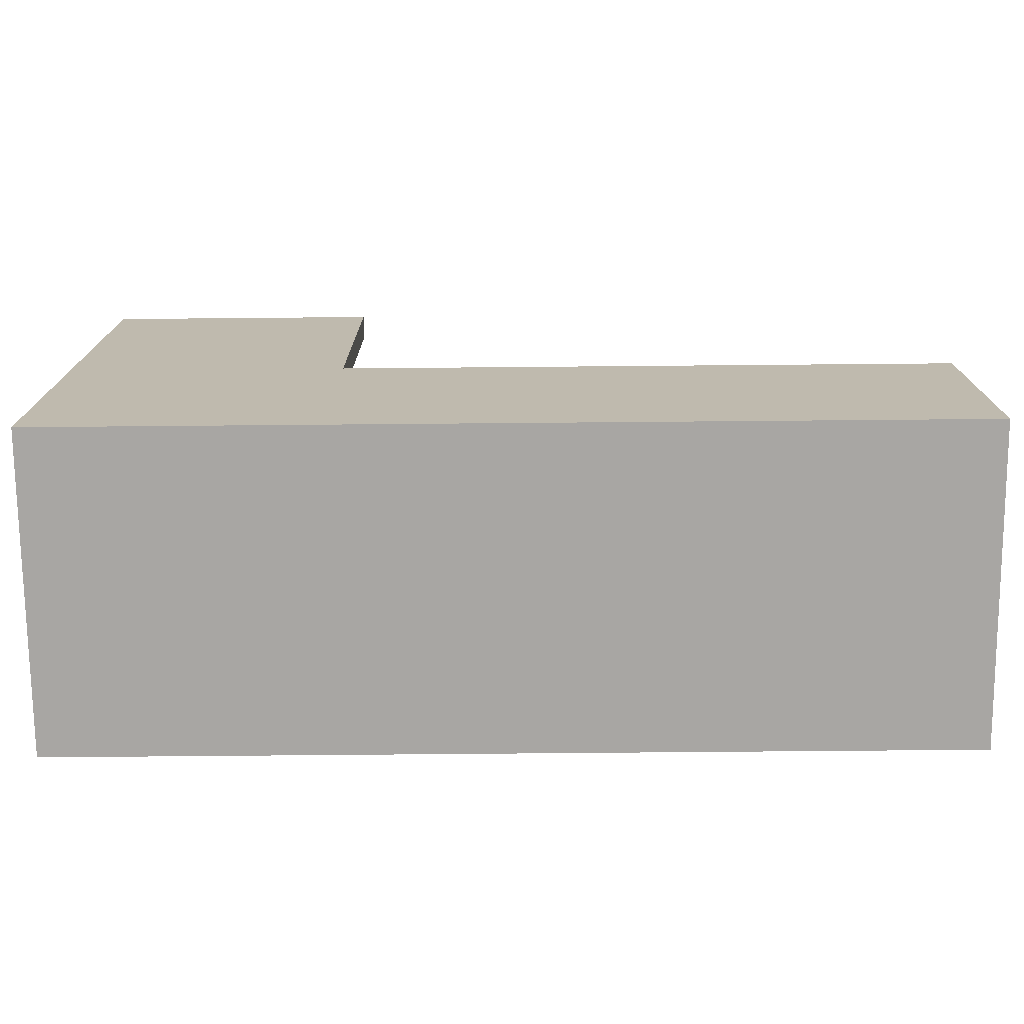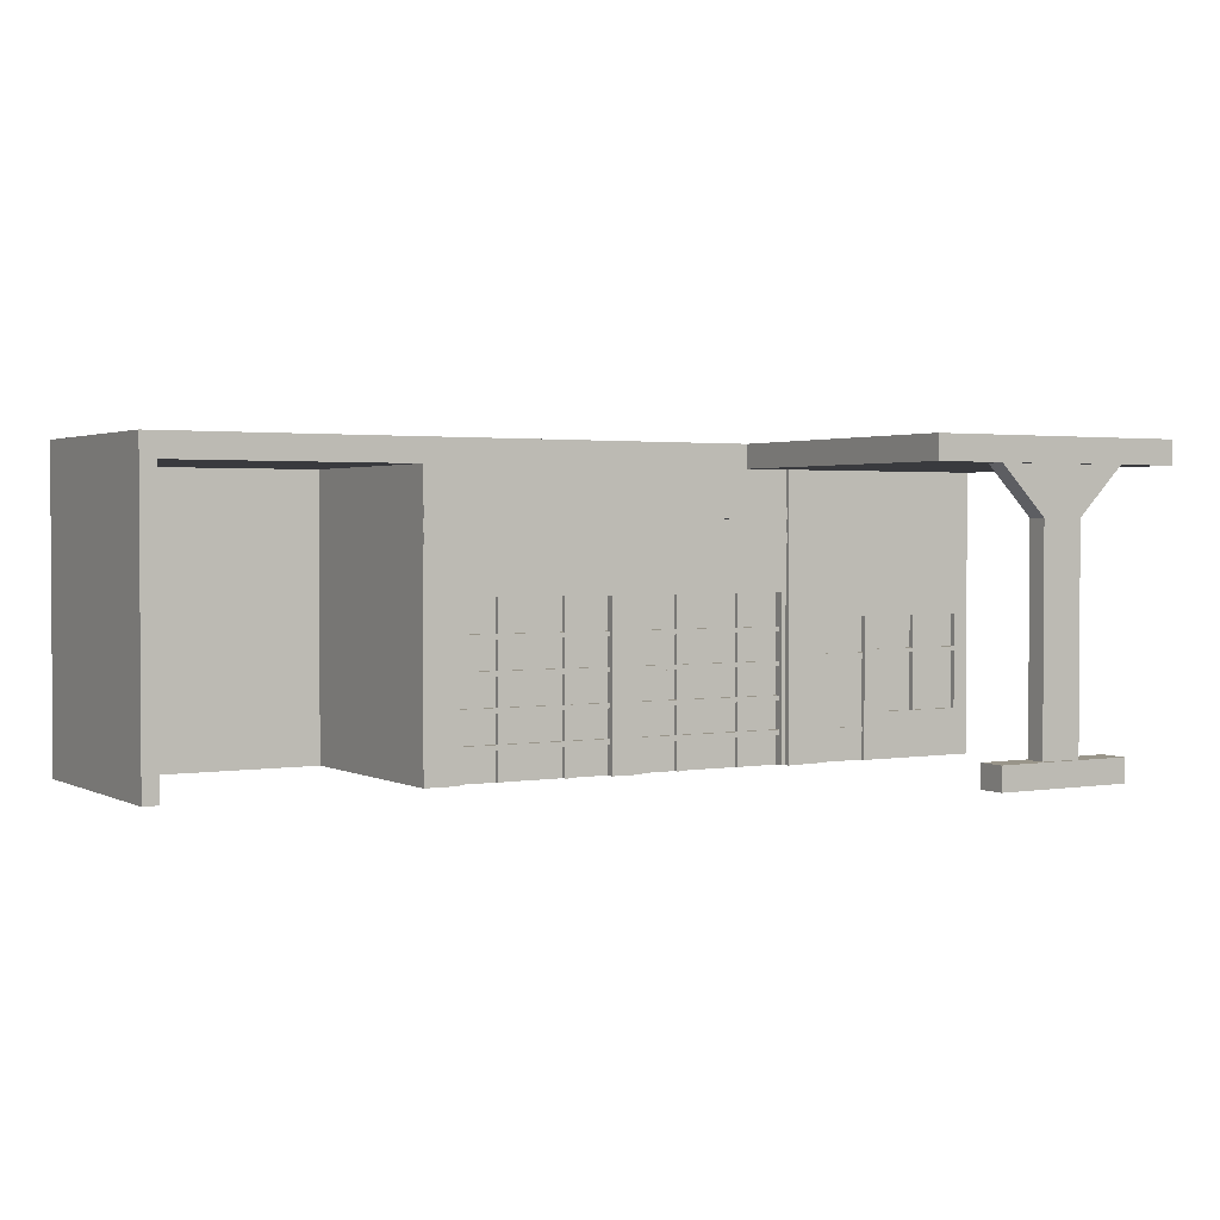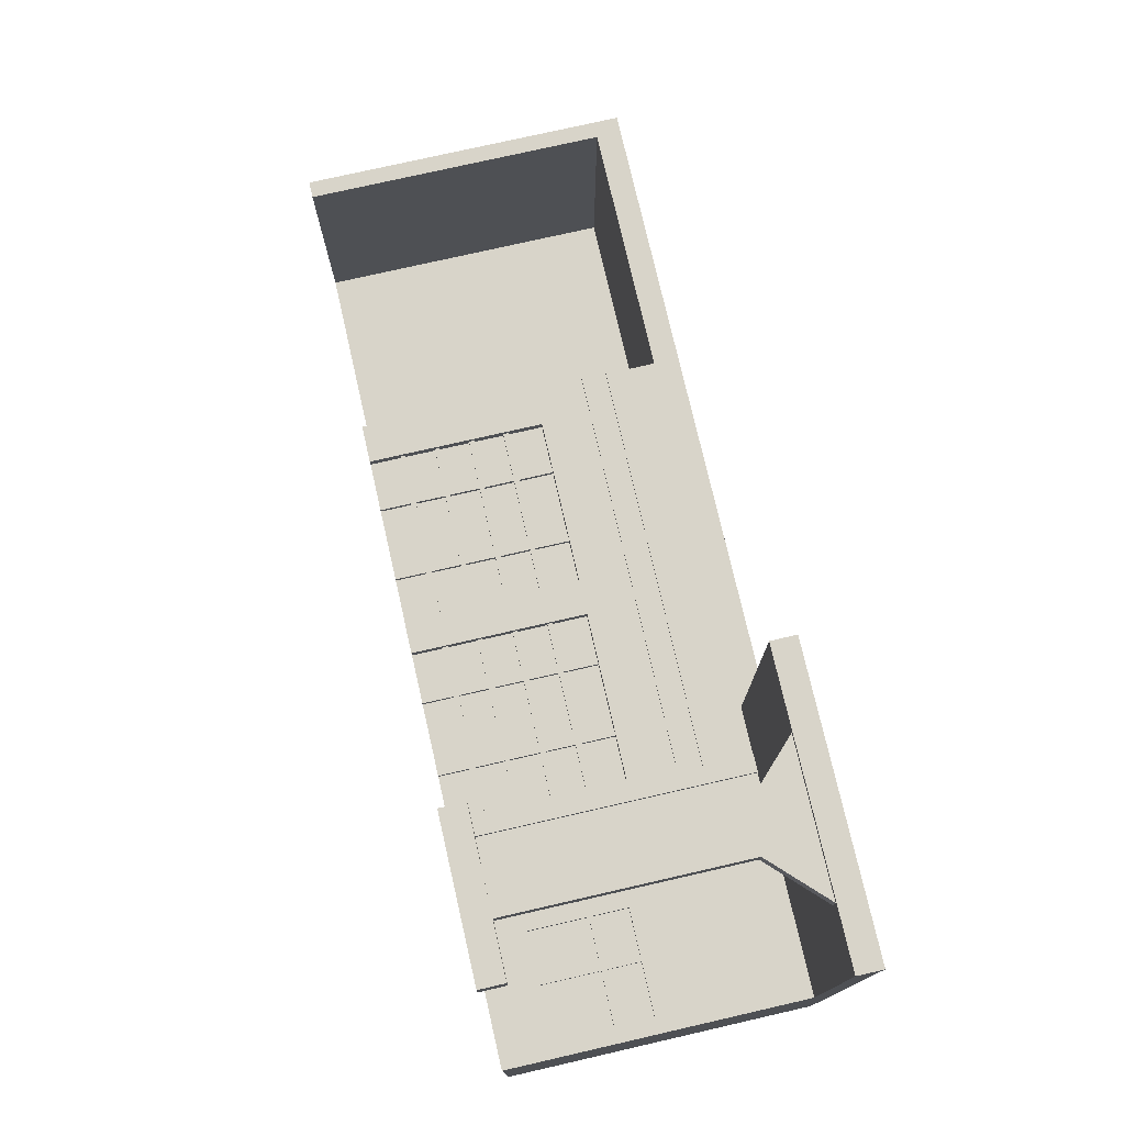
<metadata>
{"format":"obj","ext":"obj","renderer":"f3d","projection":"perspective","resolution":1024,"background":"white","views":[{"elev":-74.3,"azim":-179.5,"up":"+Z"},{"elev":2.0,"azim":-30.8,"up":"+Y"},{"elev":75.7,"azim":77.1,"up":"+Z"}]}
</metadata>
<code>
g MeshBody1
v 20 6.986 12.45
v 10 6.986 12.45
v 10 6.986 12.95
v 20 6.986 12.95
v 10 5.815 12.45
v 20 5.815 12.45
v 20 5.815 12.95
v 10 5.815 12.95
v 10 20.94 12.45
v 10 20.94 12.95
v 10 22.41 12.95
v 10 22.41 12.45
v 10 30 12.45
v 10 30 13.45
v 10 0 13.45
v 10 0 12.45
v 20 20.94 12.45
v 20 22.41 12.45
v 20 22.41 12.95
v 20 20.94 12.95
v 20 30 12.45
v 20 0 12.45
v 20 0 13.45
v 20 30 13.45
v 3.574 0 13.45
v 3.574 0 14.45
v 0 0 14.45
v 0 0 13.45
v -0.98 0 13.45
v -0.98 0 11.45
v -9.694 0 11.45
v -9.694 0 12.45
v -10.99 0 12.45
v -10.99 0 11.45
v -24.2 0 11.45
v -24.2 0 12.45
v -25.49 0 12.45
v -25.49 0 11.45
v -34.21 0 11.45
v -34.21 0 13.45
v -40.94 0 13.45
v -40.94 0 11.45
v -49.65 0 11.45
v -49.65 0 12.45
v -50.95 0 12.45
v -50.95 0 11.45
v -64.15 0 11.45
v -64.15 0 12.45
v -65.45 0 12.45
v -65.45 0 11.45
v -74.16 0 11.45
v -74.16 0 13.45
v -81.61 0 13.45
v -81.61 0 -34.14
v -132.4 0 -34.14
v -132.4 0 13.45
v -135.7 0 13.45
v -135.7 0 -37.39
v 47.14 0 -37.39
v 47.14 0 13.45
v 0 47.36 13.45
v -81.61 47.36 13.45
v -81.61 47.36 13.95
v 0 47.36 13.95
v -81.61 45 13.45
v 0 45 13.45
v 0 45 13.95
v -81.61 45 13.95
v 0 50 13.45
v -81.61 50 13.45
v 0 52.28 13.45
v -81.61 52.28 13.45
v -81.61 52.28 13.95
v 0 52.28 13.95
v 0 50 13.95
v -81.61 50 13.95
v 0 60 13.45
v -9.542 60 13.45
v -9.542 65 13.45
v -135.7 65 13.45
v -132.4 60 13.45
v -81.61 60 13.45
v -0.98 6.174 12.45
v -9.694 6.174 12.45
v -9.694 6.174 11.45
v -0.98 6.174 11.45
v -34.21 14.19 12.45
v -25.49 14.19 12.45
v -25.49 14.19 11.45
v -34.21 14.19 11.45
v -25.49 20.17 12.45
v -25.49 20.17 11.45
v -34.21 20.17 12.45
v -34.21 20.17 11.45
v -9.694 35.13 12.45
v -9.694 28.19 12.45
v -9.694 28.19 11.45
v -9.694 35.13 11.45
v -0.98 28.19 12.45
v -0.98 28.19 11.45
v -0.98 35.13 11.45
v -24.2 35.13 12.45
v -24.2 28.19 12.45
v -24.2 28.19 11.45
v -24.2 35.13 11.45
v -10.99 28.19 12.45
v -10.99 28.19 11.45
v -10.99 35.13 12.45
v -10.99 35.13 11.45
v -10.99 27.17 12.45
v -24.2 27.17 12.45
v -24.2 27.17 11.45
v -10.99 27.17 11.45
v -24.2 21.19 12.45
v -24.2 21.19 11.45
v -10.99 21.19 12.45
v -10.99 21.19 11.45
v -10.99 20.17 12.45
v -24.2 20.17 12.45
v -24.2 20.17 11.45
v -10.99 20.17 11.45
v -24.2 14.19 12.45
v -24.2 14.19 11.45
v -10.99 14.19 12.45
v -10.99 14.19 11.45
v -9.694 7.193 12.45
v -0.98 7.193 12.45
v -0.98 7.193 11.45
v -9.694 7.193 11.45
v -0.98 13.17 12.45
v -9.694 13.17 12.45
v -9.694 13.17 11.45
v -0.98 13.17 11.45
v -10.99 6.174 12.45
v -10.99 6.174 11.45
v -24.2 6.174 12.45
v -24.2 6.174 11.45
v -34.21 7.193 12.45
v -25.49 7.193 12.45
v -25.49 7.193 11.45
v -34.21 7.193 11.45
v -25.49 13.17 12.45
v -25.49 13.17 11.45
v -34.21 13.17 12.45
v -34.21 13.17 11.45
v -9.694 21.19 12.45
v -0.98 21.19 12.45
v -0.98 21.19 11.45
v -9.694 21.19 11.45
v -0.98 27.17 12.45
v -9.694 27.17 12.45
v -9.694 27.17 11.45
v -0.98 27.17 11.45
v -34.21 28.19 12.45
v -25.49 28.19 12.45
v -25.49 28.19 11.45
v -34.21 28.19 11.45
v -25.49 35.13 12.45
v -25.49 35.13 11.45
v -34.21 35.13 11.45
v -34.21 21.19 12.45
v -25.49 21.19 12.45
v -25.49 21.19 11.45
v -34.21 21.19 11.45
v -25.49 27.17 12.45
v -25.49 27.17 11.45
v -34.21 27.17 12.45
v -34.21 27.17 11.45
v -9.694 14.19 12.45
v -0.98 14.19 12.45
v -0.98 14.19 11.45
v -9.694 14.19 11.45
v -0.98 20.17 12.45
v -9.694 20.17 12.45
v -9.694 20.17 11.45
v -0.98 20.17 11.45
v -10.99 13.17 12.45
v -24.2 13.17 12.45
v -24.2 13.17 11.45
v -10.99 13.17 11.45
v -24.2 7.193 12.45
v -24.2 7.193 11.45
v -10.99 7.193 12.45
v -10.99 7.193 11.45
v -25.49 6.174 12.45
v -25.49 6.174 11.45
v -34.21 6.174 12.45
v -34.21 6.174 11.45
v -74.16 14.19 12.45
v -65.45 14.19 12.45
v -65.45 14.19 11.45
v -74.16 14.19 11.45
v -65.45 20.17 12.45
v -65.45 20.17 11.45
v -74.16 20.17 12.45
v -74.16 20.17 11.45
v -50.95 27.17 12.45
v -64.15 27.17 12.45
v -64.15 27.17 11.45
v -50.95 27.17 11.45
v -64.15 21.19 12.45
v -64.15 21.19 11.45
v -50.95 21.19 12.45
v -50.95 21.19 11.45
v -49.65 20.17 12.45
v -49.65 14.19 12.45
v -49.65 14.19 11.45
v -49.65 20.17 11.45
v -40.94 14.19 12.45
v -40.94 14.19 11.45
v -40.94 20.17 12.45
v -40.94 20.17 11.45
v -50.95 6.174 12.45
v -50.95 6.174 11.45
v -64.15 6.174 12.45
v -64.15 6.174 11.45
v -49.65 13.17 12.45
v -49.65 7.193 12.45
v -49.65 7.193 11.45
v -49.65 13.17 11.45
v -40.94 7.193 12.45
v -40.94 7.193 11.45
v -40.94 13.17 12.45
v -40.94 13.17 11.45
v -64.15 35.13 12.45
v -64.15 28.19 12.45
v -64.15 28.19 11.45
v -64.15 35.13 11.45
v -50.95 28.19 12.45
v -50.95 28.19 11.45
v -50.95 35.13 12.45
v -50.95 35.13 11.45
v -74.16 7.193 12.45
v -65.45 7.193 12.45
v -65.45 7.193 11.45
v -74.16 7.193 11.45
v -65.45 13.17 12.45
v -65.45 13.17 11.45
v -74.16 13.17 12.45
v -74.16 13.17 11.45
v -74.16 21.19 12.45
v -65.45 21.19 12.45
v -65.45 21.19 11.45
v -74.16 21.19 11.45
v -65.45 27.17 12.45
v -65.45 27.17 11.45
v -74.16 27.17 12.45
v -74.16 27.17 11.45
v -50.95 20.17 12.45
v -64.15 20.17 12.45
v -64.15 20.17 11.45
v -50.95 20.17 11.45
v -64.15 14.19 12.45
v -64.15 14.19 11.45
v -50.95 14.19 12.45
v -50.95 14.19 11.45
v -49.65 27.17 12.45
v -49.65 21.19 12.45
v -49.65 21.19 11.45
v -49.65 27.17 11.45
v -40.94 21.19 12.45
v -40.94 21.19 11.45
v -40.94 27.17 12.45
v -40.94 27.17 11.45
v -50.95 13.17 12.45
v -64.15 13.17 12.45
v -64.15 13.17 11.45
v -50.95 13.17 11.45
v -64.15 7.193 12.45
v -64.15 7.193 11.45
v -50.95 7.193 12.45
v -50.95 7.193 11.45
v -49.65 6.174 12.45
v -49.65 6.174 11.45
v -40.94 6.174 12.45
v -40.94 6.174 11.45
v -49.65 28.19 12.45
v -40.94 28.19 12.45
v -40.94 28.19 11.45
v -49.65 28.19 11.45
v -49.65 35.13 12.45
v -49.65 35.13 11.45
v -40.94 35.13 11.45
v -65.45 6.174 12.45
v -65.45 6.174 11.45
v -74.16 6.174 12.45
v -74.16 6.174 11.45
v -74.16 28.19 12.45
v -65.45 28.19 12.45
v -65.45 28.19 11.45
v -74.16 28.19 11.45
v -65.45 35.13 12.45
v -65.45 35.13 11.45
v -74.16 35.13 11.45
v 0 60 14.45
v 3.574 60 13.45
v 3.574 60 14.45
v -74.16 35.13 13.45
v -40.94 35.13 13.45
v -34.21 35.13 13.45
v -0.98 35.13 13.45
v 33.42 30 13.45
v 33.42 23.07 13.45
v 33.42 23.07 12.45
v 33.42 30 12.45
v 43.76 23.07 13.45
v 43.76 23.07 12.45
v 43.76 30 13.45
v 43.76 30 12.45
v 23.08 23.07 13.45
v 32.59 23.07 13.45
v 32.59 23.07 12.45
v 23.08 23.07 12.45
v 32.59 30 13.45
v 32.59 30 12.45
v 23.08 30 13.45
v 23.08 30 12.45
v 33.42 22.2 13.45
v 33.42 9.931 13.45
v 33.42 9.931 12.45
v 33.42 22.2 12.45
v 43.76 9.931 13.45
v 43.76 9.931 12.45
v 43.76 22.2 13.45
v 43.76 22.2 12.45
v 23.08 22.2 13.45
v 23.08 9.931 13.45
v 23.08 9.931 12.45
v 23.08 22.2 12.45
v 32.58 9.931 13.45
v 32.58 9.931 12.45
v 32.59 22.2 13.45
v 32.59 22.2 12.45
v 25 50 68.57
v 25 5 68.57
v 16.18 5 68.57
v 16.18 50 68.57
v 6.179 60 68.57
v 35 60 68.57
v 25 50 72.57
v 25 5 72.57
v 35 60 72.57
v 16.18 50 72.57
v 6.179 60 72.57
v 16.18 5 72.57
v 5.524 0 67.54
v 5.524 0 73.57
v 5.524 5 73.57
v 5.524 5 67.54
v 35.66 0 67.54
v 35.66 5 67.54
v 35.66 0 73.57
v 35.66 5 73.57
v -9.542 60 73.57
v 47.14 60 73.57
v 47.14 65 73.57
v -9.542 65 73.57
v 47.14 60 13.45
v -132.4 60 -34.14
v -81.61 60 -34.14
v 47.14 65 -37.39
v -135.7 65 -37.39
f 1 2 4
f 4 2 3
f 5 6 8
f 8 6 7
f 8 7 3
f 3 7 4
f 5 8 16
f 16 8 15
f 15 8 3
f 15 3 10
f 10 3 9
f 9 3 2
f 15 10 14
f 14 10 11
f 14 11 13
f 13 11 12
f 2 1 9
f 9 1 17
f 18 12 19
f 19 12 11
f 9 17 10
f 10 17 20
f 10 20 11
f 11 20 19
f 12 18 13
f 13 18 21
f 6 22 7
f 7 22 23
f 7 23 4
f 4 23 20
f 4 20 1
f 1 20 17
f 23 24 20
f 20 24 19
f 19 24 21
f 19 21 18
f 24 14 21
f 21 14 13
f 6 5 22
f 22 5 16
f 23 22 60
f 60 22 59
f 59 22 30
f 59 30 31
f 22 16 30
f 30 16 25
f 30 25 28
f 28 25 27
f 27 25 26
f 16 15 25
f 28 29 30
f 32 33 31
f 31 33 34
f 31 34 59
f 59 34 54
f 59 54 58
f 58 54 55
f 58 55 57
f 57 55 56
f 34 35 54
f 54 35 38
f 54 38 39
f 36 37 35
f 35 37 38
f 40 41 39
f 39 41 42
f 39 42 54
f 54 42 43
f 54 43 46
f 46 43 45
f 45 43 44
f 46 47 54
f 54 47 50
f 54 50 51
f 48 49 47
f 47 49 50
f 52 53 51
f 51 53 54
f 61 62 64
f 64 62 63
f 65 66 68
f 68 66 67
f 68 67 63
f 63 67 64
f 62 61 70
f 70 61 69
f 71 72 74
f 74 72 73
f 70 69 76
f 76 69 75
f 76 75 73
f 73 75 74
f 82 72 78
f 78 72 71
f 78 71 77
f 78 79 82
f 82 79 80
f 82 80 81
f 81 80 57
f 81 57 56
f 83 84 86
f 86 84 85
f 84 32 85
f 85 32 31
f 31 30 85
f 85 30 86
f 87 88 90
f 90 88 89
f 88 91 89
f 89 91 92
f 91 93 92
f 92 93 94
f 90 89 94
f 94 89 92
f 95 96 98
f 98 96 97
f 96 99 97
f 97 99 100
f 101 98 100
f 100 98 97
f 102 103 105
f 105 103 104
f 103 106 104
f 104 106 107
f 106 108 107
f 107 108 109
f 109 105 107
f 107 105 104
f 110 111 113
f 113 111 112
f 111 114 112
f 112 114 115
f 114 116 115
f 115 116 117
f 116 110 117
f 117 110 113
f 113 112 117
f 117 112 115
f 118 119 121
f 121 119 120
f 119 122 120
f 120 122 123
f 122 124 123
f 123 124 125
f 124 118 125
f 125 118 121
f 121 120 125
f 125 120 123
f 126 127 129
f 129 127 128
f 130 131 133
f 133 131 132
f 131 126 132
f 132 126 129
f 129 128 132
f 132 128 133
f 33 134 34
f 34 134 135
f 134 136 135
f 135 136 137
f 136 36 137
f 137 36 35
f 35 34 137
f 137 34 135
f 138 139 141
f 141 139 140
f 139 142 140
f 140 142 143
f 142 144 143
f 143 144 145
f 141 140 145
f 145 140 143
f 146 147 149
f 149 147 148
f 150 151 153
f 153 151 152
f 151 146 152
f 152 146 149
f 149 148 152
f 152 148 153
f 154 155 157
f 157 155 156
f 155 158 156
f 156 158 159
f 157 156 160
f 160 156 159
f 161 162 164
f 164 162 163
f 162 165 163
f 163 165 166
f 165 167 166
f 166 167 168
f 164 163 168
f 168 163 166
f 169 170 172
f 172 170 171
f 173 174 176
f 176 174 175
f 174 169 175
f 175 169 172
f 172 171 175
f 175 171 176
f 177 178 180
f 180 178 179
f 178 181 179
f 179 181 182
f 181 183 182
f 182 183 184
f 183 177 184
f 184 177 180
f 180 179 184
f 184 179 182
f 37 185 38
f 38 185 186
f 185 187 186
f 186 187 188
f 186 188 38
f 38 188 39
f 189 190 192
f 192 190 191
f 190 193 191
f 191 193 194
f 193 195 194
f 194 195 196
f 194 196 191
f 191 196 192
f 197 198 200
f 200 198 199
f 198 201 199
f 199 201 202
f 201 203 202
f 202 203 204
f 203 197 204
f 204 197 200
f 200 199 204
f 204 199 202
f 205 206 208
f 208 206 207
f 206 209 207
f 207 209 210
f 211 205 212
f 212 205 208
f 212 208 210
f 210 208 207
f 45 213 46
f 46 213 214
f 213 215 214
f 214 215 216
f 215 48 216
f 216 48 47
f 47 46 216
f 216 46 214
f 217 218 220
f 220 218 219
f 218 221 219
f 219 221 222
f 223 217 224
f 224 217 220
f 224 220 222
f 222 220 219
f 225 226 228
f 228 226 227
f 226 229 227
f 227 229 230
f 229 231 230
f 230 231 232
f 232 228 230
f 230 228 227
f 233 234 236
f 236 234 235
f 234 237 235
f 235 237 238
f 237 239 238
f 238 239 240
f 238 240 235
f 235 240 236
f 241 242 244
f 244 242 243
f 242 245 243
f 243 245 246
f 245 247 246
f 246 247 248
f 246 248 243
f 243 248 244
f 249 250 252
f 252 250 251
f 250 253 251
f 251 253 254
f 253 255 254
f 254 255 256
f 255 249 256
f 256 249 252
f 252 251 256
f 256 251 254
f 257 258 260
f 260 258 259
f 258 261 259
f 259 261 262
f 263 257 264
f 264 257 260
f 264 260 262
f 262 260 259
f 265 266 268
f 268 266 267
f 266 269 267
f 267 269 270
f 269 271 270
f 270 271 272
f 271 265 272
f 272 265 268
f 268 267 272
f 272 267 270
f 273 44 274
f 274 44 43
f 275 273 276
f 276 273 274
f 276 274 42
f 42 274 43
f 277 278 280
f 280 278 279
f 281 277 282
f 282 277 280
f 280 279 282
f 282 279 283
f 49 284 50
f 50 284 285
f 284 286 285
f 285 286 287
f 51 50 287
f 287 50 285
f 288 289 291
f 291 289 290
f 289 292 290
f 290 292 293
f 293 294 290
f 290 294 291
f 265 253 266
f 266 253 190
f 266 190 237
f 237 190 189
f 237 189 239
f 271 218 265
f 265 218 217
f 265 217 255
f 255 217 206
f 255 206 249
f 249 206 205
f 249 205 203
f 203 205 258
f 203 258 197
f 197 258 257
f 197 257 229
f 229 257 277
f 229 277 231
f 231 277 281
f 269 213 271
f 271 213 273
f 271 273 218
f 218 273 275
f 218 275 221
f 266 237 269
f 269 237 234
f 269 234 215
f 215 234 284
f 215 284 48
f 48 284 49
f 249 201 250
f 250 201 242
f 250 242 193
f 193 242 241
f 193 241 195
f 255 253 265
f 190 253 193
f 193 253 250
f 197 226 198
f 198 226 289
f 198 289 245
f 245 289 288
f 245 288 247
f 203 201 249
f 242 201 245
f 245 201 198
f 234 233 284
f 284 233 286
f 215 213 269
f 45 44 213
f 213 44 273
f 217 223 206
f 206 223 209
f 205 211 258
f 258 211 261
f 257 263 277
f 277 263 278
f 229 226 197
f 225 292 226
f 226 292 289
f 66 28 67
f 67 28 27
f 67 27 295
f 77 74 295
f 295 74 75
f 295 75 64
f 64 75 61
f 61 75 69
f 77 71 74
f 64 67 295
f 25 296 26
f 26 296 297
f 27 26 295
f 295 26 297
f 65 299 66
f 66 299 300
f 66 300 301
f 299 65 298
f 298 65 53
f 298 53 52
f 41 40 299
f 299 40 300
f 29 28 301
f 301 28 66
f 302 303 305
f 305 303 304
f 303 306 304
f 304 306 307
f 306 308 307
f 307 308 309
f 308 302 309
f 309 302 305
f 309 305 307
f 307 305 304
f 310 311 313
f 313 311 312
f 311 314 312
f 312 314 315
f 314 316 315
f 315 316 317
f 316 310 317
f 317 310 313
f 313 312 317
f 317 312 315
f 318 319 321
f 321 319 320
f 319 322 320
f 320 322 323
f 322 324 323
f 323 324 325
f 324 318 325
f 325 318 321
f 325 321 323
f 323 321 320
f 326 327 329
f 329 327 328
f 327 330 328
f 328 330 331
f 330 332 331
f 331 332 333
f 332 326 333
f 333 326 329
f 333 329 331
f 331 329 328
f 300 108 301
f 301 108 95
f 301 95 101
f 101 95 98
f 160 158 300
f 300 158 102
f 300 102 108
f 108 102 109
f 109 102 105
f 160 159 158
f 40 93 300
f 300 93 161
f 300 161 167
f 167 161 168
f 168 161 164
f 39 187 40
f 40 187 138
f 40 138 144
f 144 138 145
f 145 138 141
f 39 188 187
f 144 87 40
f 40 87 93
f 90 94 87
f 87 94 93
f 167 154 300
f 300 154 160
f 160 154 157
f 301 173 29
f 29 173 170
f 29 170 130
f 101 99 301
f 301 99 150
f 301 150 147
f 147 150 148
f 148 150 153
f 101 100 99
f 147 173 301
f 176 171 173
f 173 171 170
f 133 128 130
f 130 128 127
f 130 127 29
f 29 127 83
f 29 83 30
f 30 83 86
f 83 126 84
f 84 126 183
f 84 183 134
f 134 183 181
f 134 181 136
f 136 181 139
f 136 139 185
f 185 139 138
f 185 138 187
f 83 127 126
f 183 126 177
f 177 126 131
f 177 131 124
f 124 131 169
f 124 169 118
f 118 169 174
f 118 174 116
f 116 174 146
f 116 146 110
f 110 146 151
f 110 151 106
f 106 151 96
f 106 96 108
f 108 96 95
f 131 130 169
f 169 130 170
f 174 173 146
f 146 173 147
f 151 150 96
f 96 150 99
f 106 103 110
f 110 103 111
f 111 103 155
f 111 155 165
f 165 155 154
f 165 154 167
f 102 158 103
f 103 158 155
f 111 165 114
f 114 165 162
f 114 162 119
f 119 162 91
f 119 91 122
f 122 91 88
f 122 88 178
f 178 88 142
f 178 142 181
f 181 142 139
f 162 161 91
f 91 161 93
f 88 87 142
f 142 87 144
f 37 36 185
f 185 36 136
f 33 32 134
f 134 32 84
f 116 114 118
f 118 114 119
f 124 122 177
f 177 122 178
f 299 211 41
f 41 211 209
f 41 209 223
f 283 278 299
f 299 278 263
f 299 263 261
f 261 263 262
f 262 263 264
f 283 279 278
f 261 211 299
f 212 210 211
f 211 210 209
f 224 222 223
f 223 222 221
f 223 221 41
f 41 221 275
f 41 275 42
f 42 275 276
f 298 231 299
f 299 231 281
f 299 281 283
f 283 281 282
f 294 292 298
f 298 292 225
f 298 225 231
f 231 225 232
f 232 225 228
f 294 293 292
f 52 195 298
f 298 195 241
f 298 241 247
f 247 241 248
f 248 241 244
f 51 286 52
f 52 286 233
f 52 233 239
f 239 233 240
f 240 233 236
f 51 287 286
f 239 189 52
f 52 189 195
f 192 196 189
f 189 196 195
f 247 288 298
f 298 288 294
f 294 288 291
f 335 336 334
f 334 336 337
f 334 337 339
f 339 337 338
f 335 334 341
f 341 334 340
f 334 339 340
f 340 339 342
f 338 337 344
f 344 337 343
f 337 336 343
f 343 336 345
f 345 341 343
f 343 341 340
f 343 340 344
f 344 340 342
f 346 347 349
f 349 347 348
f 350 346 351
f 351 346 349
f 352 350 353
f 353 350 351
f 347 352 348
f 348 352 353
f 341 353 335
f 335 353 351
f 335 351 349
f 353 341 348
f 348 341 345
f 348 345 336
f 348 336 349
f 349 336 335
f 352 347 350
f 350 347 346
f 354 355 357
f 357 355 356
f 78 354 79
f 79 354 357
f 296 358 297
f 297 358 339
f 297 339 338
f 358 355 339
f 339 355 342
f 342 355 344
f 344 355 354
f 344 354 338
f 338 354 78
f 338 78 295
f 295 78 77
f 295 297 338
f 23 327 24
f 24 327 326
f 24 326 310
f 310 326 332
f 310 332 311
f 311 332 318
f 311 318 303
f 303 318 324
f 303 324 306
f 306 324 60
f 306 60 308
f 308 60 358
f 308 358 302
f 302 358 314
f 302 314 303
f 303 314 311
f 60 319 23
f 23 319 330
f 23 330 327
f 314 358 316
f 316 358 296
f 316 296 24
f 24 296 14
f 14 296 25
f 14 25 15
f 310 316 24
f 330 319 332
f 332 319 318
f 324 322 60
f 60 322 319
f 359 360 81
f 81 360 82
f 82 360 72
f 72 360 70
f 72 70 76
f 54 65 360
f 360 65 62
f 360 62 70
f 54 53 65
f 65 68 62
f 62 68 63
f 76 73 72
f 360 359 54
f 54 359 55
f 359 81 55
f 55 81 56
f 80 79 362
f 362 79 361
f 361 79 356
f 356 79 357
f 58 57 362
f 362 57 80
f 59 58 361
f 361 58 362
f 60 59 358
f 358 59 361
f 358 361 356
f 356 355 358

</code>
